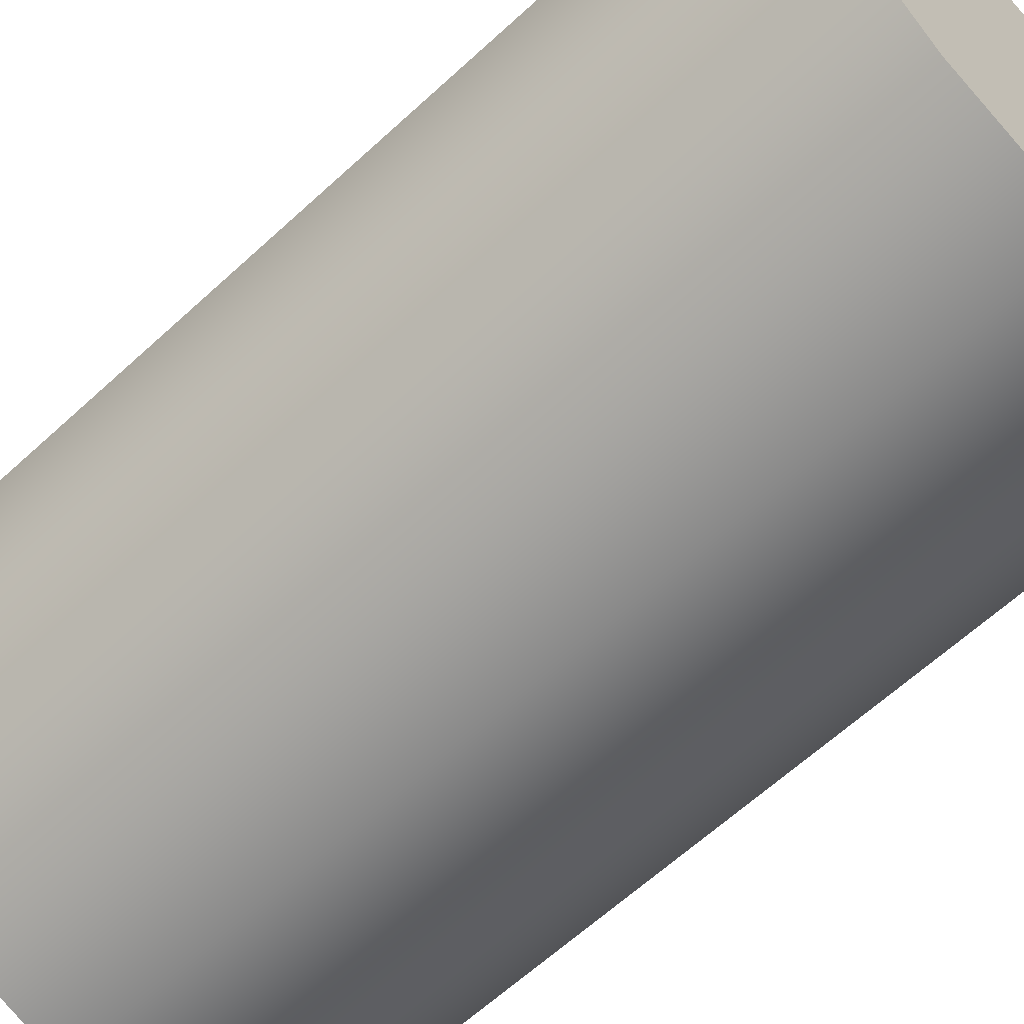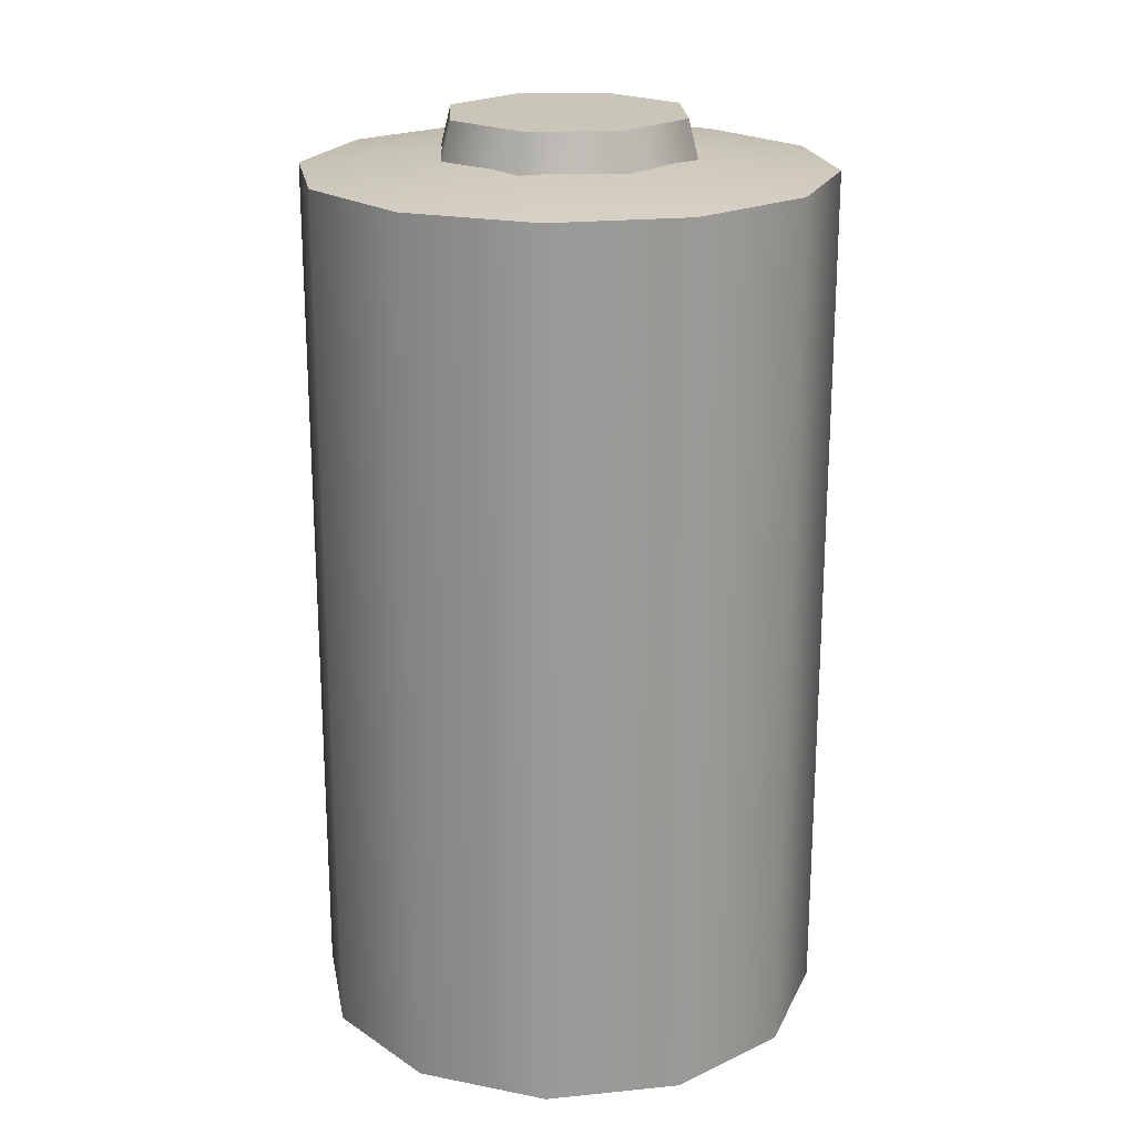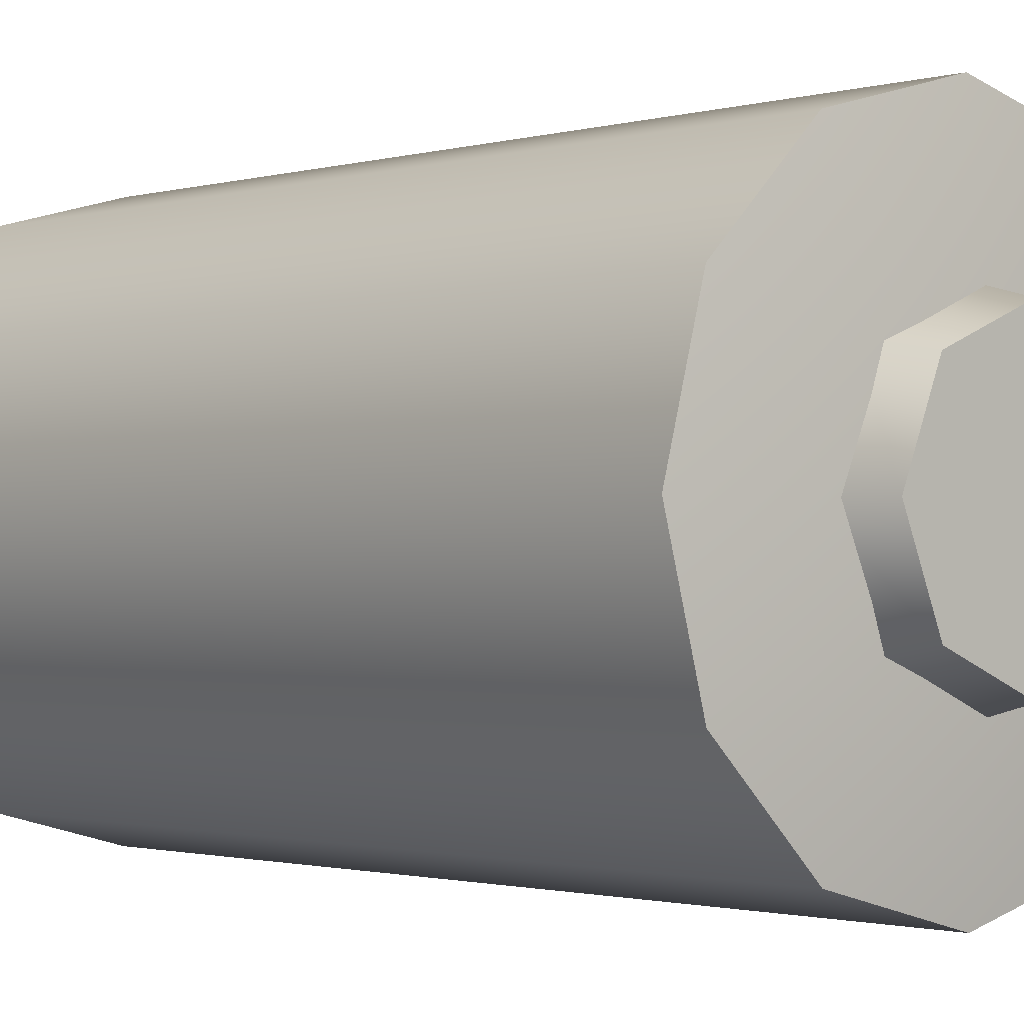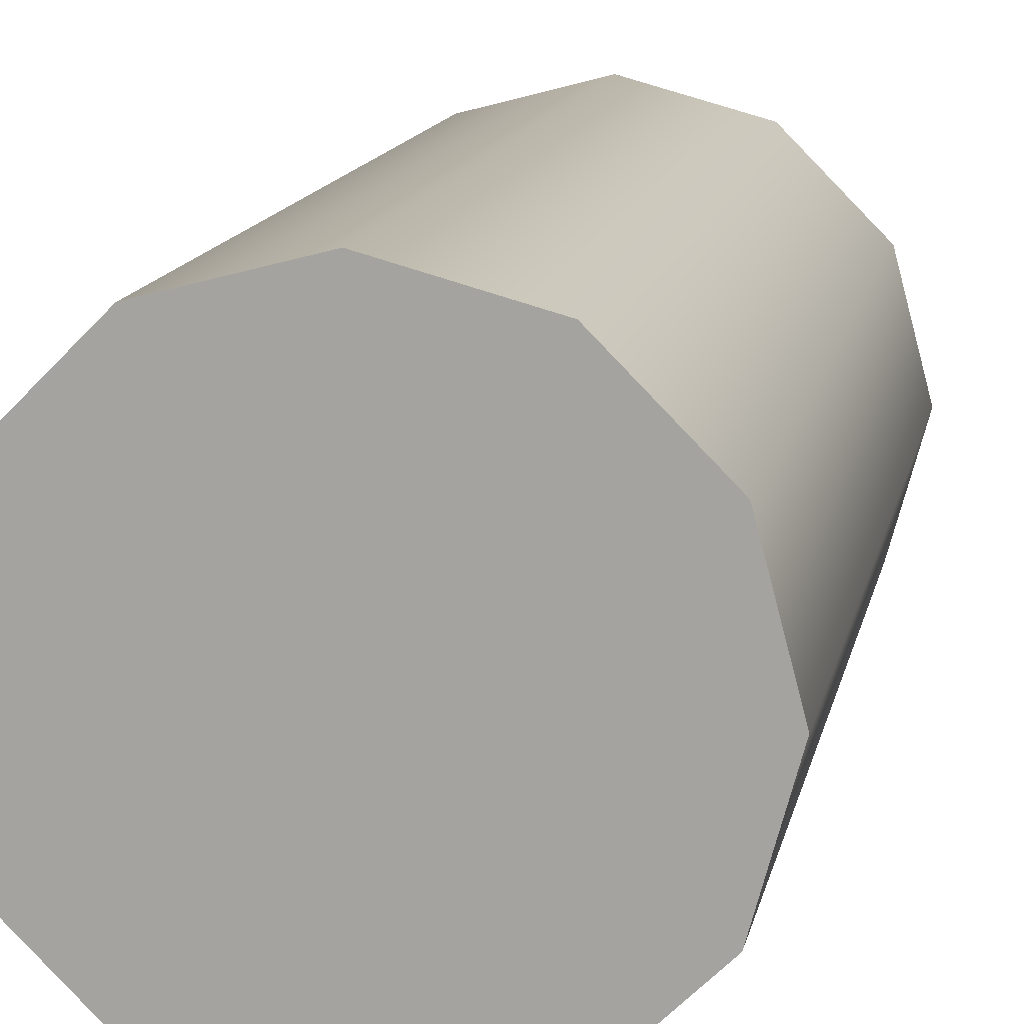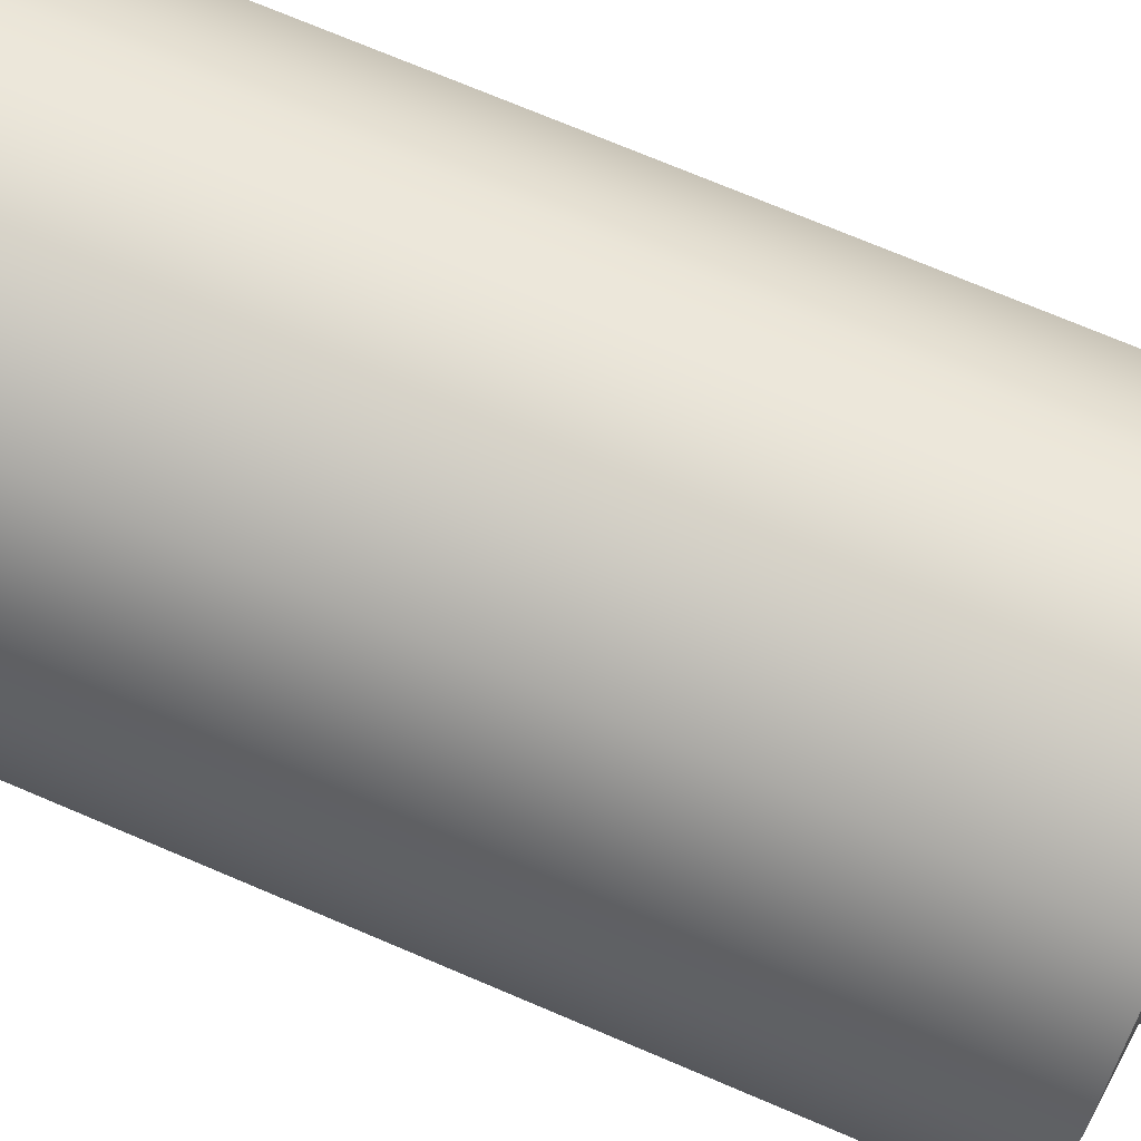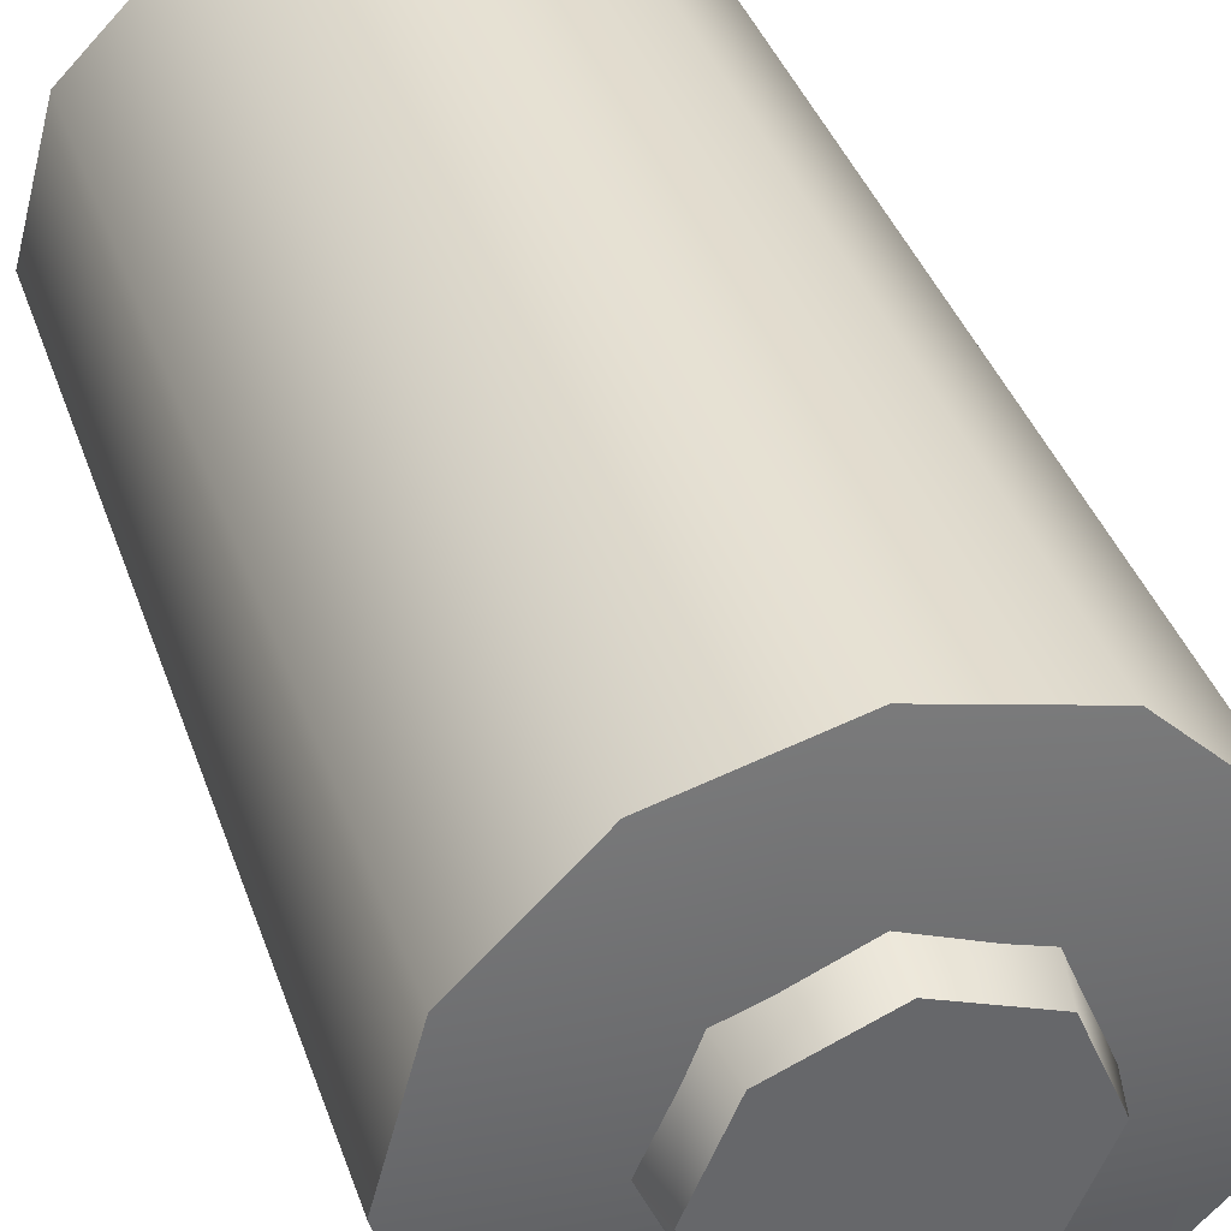
<metadata>
{"format":"obj","ext":"obj","renderer":"f3d","projection":"perspective","resolution":1024,"background":"white","views":[{"elev":-63.1,"azim":-47.0,"up":"+Z"},{"elev":20.7,"azim":-25.3,"up":"+Y"},{"elev":-1.2,"azim":137.8,"up":"+Z"},{"elev":13.9,"azim":11.5,"up":"+Z"},{"elev":73.7,"azim":112.9,"up":"+Z"},{"elev":38.7,"azim":162.0,"up":"+Z"}]}
</metadata>
<code>
g default
v 2.639 31.47 -1.524
v 1.524 31.47 -2.639
v 0 31.47 -3.047
v -1.524 31.47 -2.639
v -2.639 31.47 -1.524
v -3.047 31.47 0
v -2.639 31.47 1.524
v -1.524 31.47 2.639
v 0 31.47 3.047
v 1.524 31.47 2.639
v 2.639 31.47 1.524
v 3.047 31.47 0
v 2.639 41.68 -1.524
v 1.524 41.68 -2.639
v 0 41.68 -3.047
v -1.524 41.68 -2.639
v -2.639 41.68 -1.524
v -3.047 41.68 0
v -2.639 41.68 1.524
v -1.524 41.68 2.639
v 0 41.68 3.047
v 1.524 41.68 2.639
v 2.639 41.68 1.524
v 3.047 41.68 0
v 0 31.47 0
v 0 42.02 0
g pCylinder54
f 1 2 14 13
f 2 3 15 14
f 3 4 16 15
f 4 5 17 16
f 5 6 18 17
f 6 7 19 18
f 7 8 20 19
f 8 9 21 20
f 9 10 22 21
f 10 11 23 22
f 11 12 24 23
f 12 1 13 24
f 2 1 25
f 3 2 25
f 4 3 25
f 5 4 25
f 6 5 25
f 7 6 25
f 8 7 25
f 9 8 25
f 10 9 25
f 11 10 25
f 12 11 25
f 1 12 25
f 13 14 26
f 14 15 26
f 15 16 26
f 16 17 26
f 17 18 26
f 18 19 26
f 19 20 26
f 20 21 26
f 21 22 26
f 22 23 26
f 23 24 26
f 24 13 26
g default
v 1.116 41.64 -1.116
v 0 41.64 -1.578
v -1.116 41.64 -1.116
v -1.578 41.64 0
v -1.116 41.64 1.116
v 0 41.64 1.578
v 1.116 41.64 1.116
v 1.578 41.64 0
v 0.9941 42.29 -0.9941
v 0 42.29 -1.406
v -0.9941 42.29 -0.9941
v -1.406 42.29 0
v -0.9941 42.29 0.9941
v 0 42.29 1.406
v 0.9941 42.29 0.9941
v 1.406 42.29 0
v 0 41.64 0
v 0 42.29 0
g pCylinder54 pCylinder55
f 27 28 36 35
f 28 29 37 36
f 29 30 38 37
f 30 31 39 38
f 31 32 40 39
f 32 33 41 40
f 33 34 42 41
f 34 27 35 42
f 28 27 43
f 29 28 43
f 30 29 43
f 31 30 43
f 32 31 43
f 33 32 43
f 34 33 43
f 27 34 43
f 35 36 44
f 36 37 44
f 37 38 44
f 38 39 44
f 39 40 44
f 40 41 44
f 41 42 44
f 42 35 44

</code>
